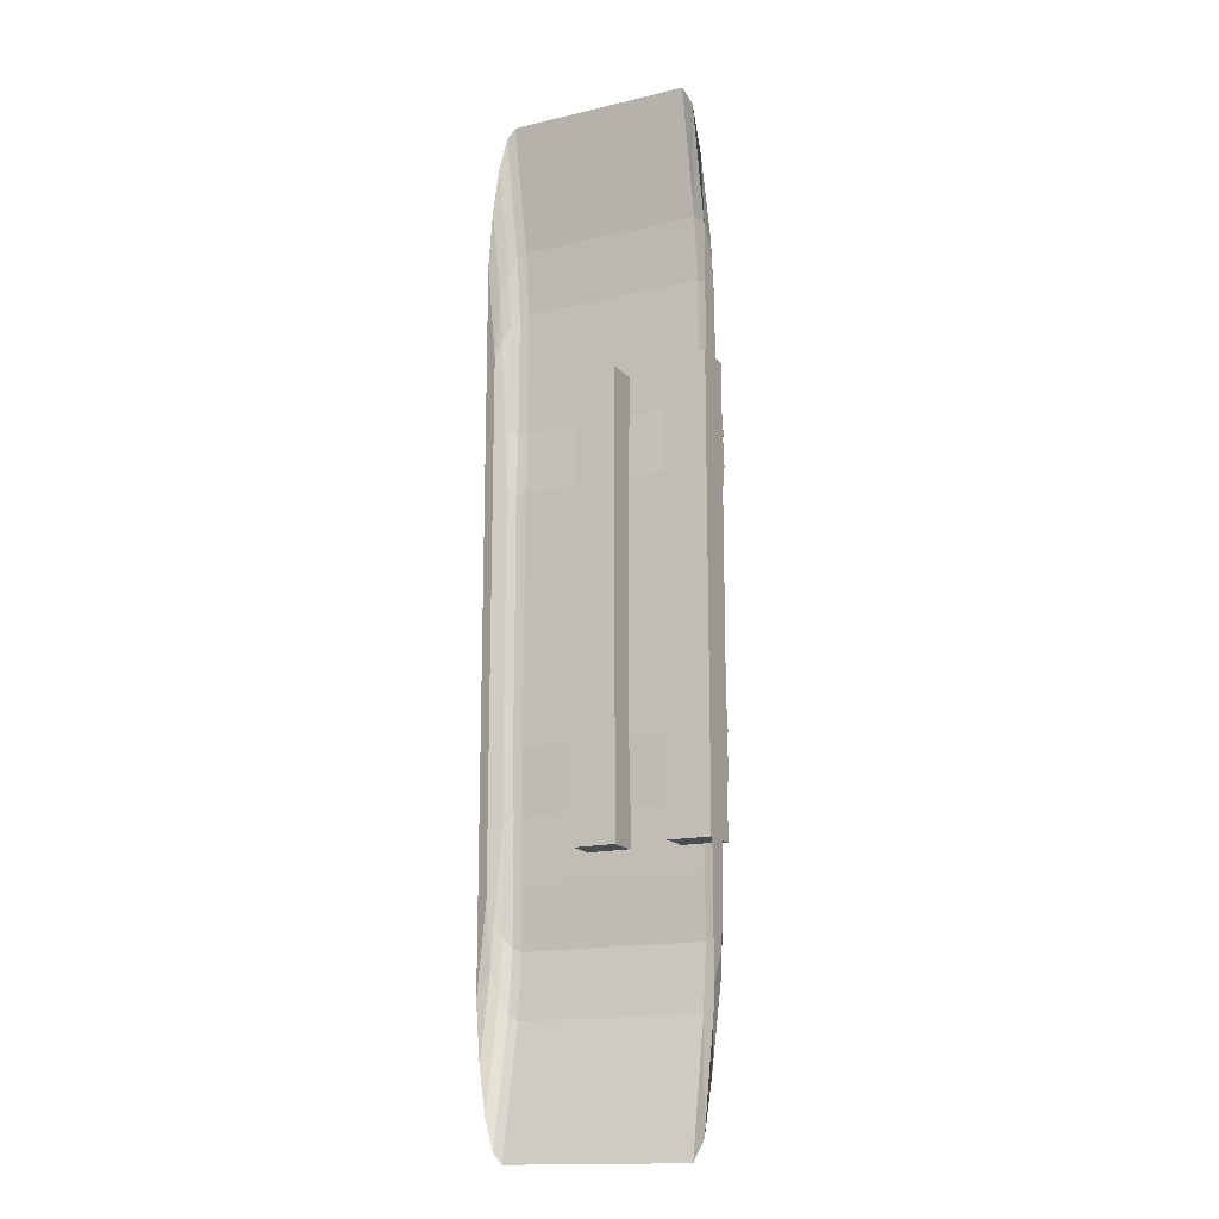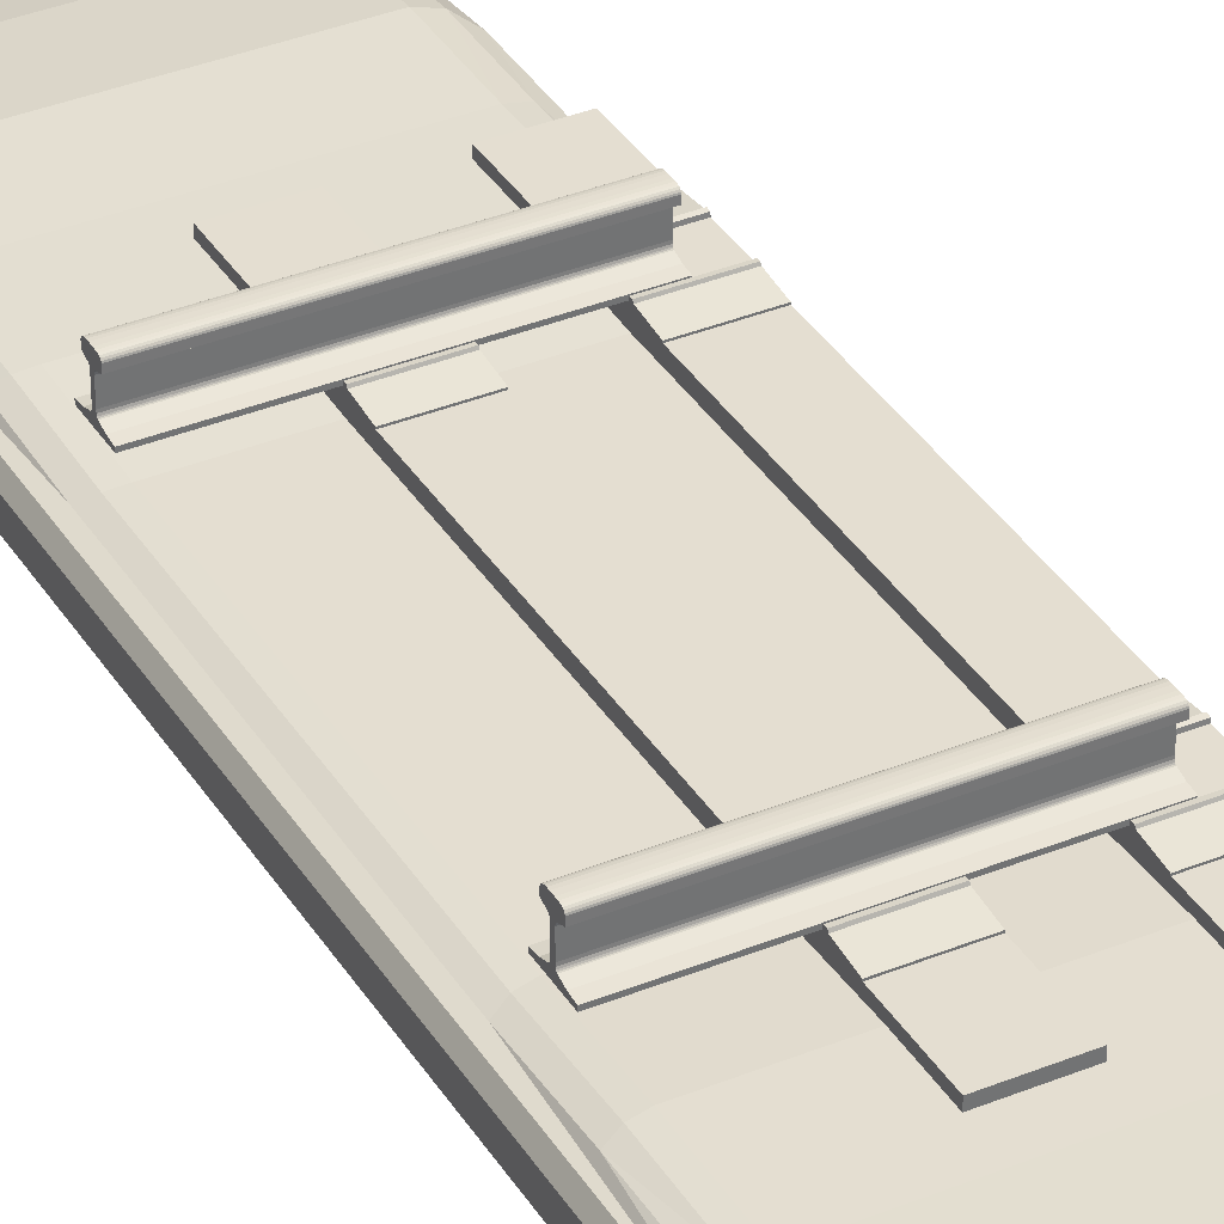
<metadata>
{"format":"obj","ext":"obj","renderer":"f3d","projection":"perspective","resolution":1024,"background":"white","views":[{"elev":-15.6,"azim":26.3,"up":"+Z"},{"elev":36.4,"azim":-28.0,"up":"+Y"}]}
</metadata>
<code>
o RAIL_BASE_Plane.003
v -0.1143 0 1.219
v -0.1143 0.2 1.219
v -0.1143 0 -1.219
v -0.1143 0.2 -1.219
v 0.1143 0 1.219
v 0.1143 0.2 1.219
v 0.1143 0 -1.219
v 0.1143 0.2 -1.219
v 0.3857 0 1.219
v 0.3857 0.2 1.219
v 0.3857 0 -1.219
v 0.3857 0.2 -1.219
v 0.6143 0 1.219
v 0.6143 0.2 1.219
v 0.6143 0 -1.219
v 0.6143 0.2 -1.219
f 4 7 3
f 6 1 5
f 12 15 11
f 14 9 13
f 4 8 7
f 6 2 1
f 12 16 15
f 14 10 9
f 2 3 1
f 8 5 7
f 7 1 3
f 4 6 8
f 10 11 9
f 16 13 15
f 15 9 11
f 12 14 16
f 2 4 3
f 8 6 5
f 7 5 1
f 4 2 6
f 10 12 11
f 16 14 13
f 15 13 9
f 12 10 14
o RAIL_BASE.001_Plane.004
v 0.5045 0 2.693
v 0.6195 0 1.904
v 0.562 0 2.587
v 0.6041 0 2.298
v 0.6195 0 -1.904
v 0.5045 0 -2.693
v 0.6041 0 -2.298
v 0.562 0 -2.587
v 0.6195 0.08866 1.74
v 0.5045 0.1352 2.02
v 0.6041 0.1119 1.88
v 0.562 0.129 1.982
v 0.5045 0.1697 1.346
v 0.562 0.1611 1.34
v 0.5045 0.1557 0.6732
v 0.6041 0.1239 0.7051
v 0.562 0.1472 0.6818
v 0.5045 0.1557 -0.6732
v 0.6041 0.1239 -0.7051
v 0.562 0.1472 -0.6818
v 0.5045 0.1697 -1.346
v 0.562 0.1611 -1.34
v 0.5045 0.1352 -2.02
v 0.6195 0.08866 -1.74
v 0.562 0.129 -1.982
v 0.6041 0.1119 -1.88
v 0.5045 0.1735 1.683
v 0.6195 0.1143 1.516
v 0.562 0.1656 1.661
v 0.6041 0.1439 1.599
v 0.5045 0.1735 -1.683
v 0.6195 0.1143 -1.516
v 0.562 0.1656 -1.661
v 0.6041 0.1439 -1.599
v 0.5045 0.1705 1.01
v 0.562 0.1619 1.016
v 0.6041 0.1384 1.035
v 0.5045 0.1705 -1.01
v 0.562 0.1619 -1.016
v 0.6041 0.1384 -1.035
v -0.4774 0 2.693
v -0.5272 0 2.638
v -0.5721 0 2.48
v -0.6078 0 2.233
v -0.6307 0 1.922
v -0.4774 0 -2.693
v -0.6307 0 -1.922
v -0.6078 0 -2.233
v -0.5721 0 -2.48
v -0.5272 0 -2.638
v -0.4774 0.1352 -2.02
v -0.6078 0.09244 -1.773
v -0.5721 0.1154 -1.905
v -0.5272 0.1301 -1.99
v -0.4774 0.1697 -1.346
v -0.5272 0.1628 -1.341
v -0.4774 0.1557 -0.6732
v -0.5721 0.1291 -0.7
v -0.5272 0.1489 -0.6801
v -0.4774 0.1557 0.6732
v -0.5721 0.1291 0.7
v -0.5272 0.1489 0.6801
v -0.4774 0.1697 1.346
v -0.5272 0.1628 1.341
v -0.4774 0.1352 2.02
v -0.5272 0.1301 1.99
v -0.5721 0.1154 1.905
v -0.6078 0.09244 1.773
v -0.4774 0.1735 1.683
v -0.5272 0.1672 1.665
v -0.5721 0.1487 1.613
v -0.6078 0.1199 1.532
v -0.6307 0.0836 1.429
v -0.4774 0.1735 -1.683
v -0.5272 0.1672 -1.665
v -0.5721 0.1487 -1.613
v -0.6078 0.1199 -1.532
v -0.6307 0.0836 -1.429
v -0.4774 0.1705 1.01
v -0.5272 0.1636 1.015
v -0.5721 0.1435 1.031
v -0.4774 0.1705 -1.01
v -0.5272 0.1636 -1.015
v -0.5721 0.1435 -1.031
f 51 79 29
f 21 42 40
f 23 41 42
f 24 39 41
f 18 27 20
f 20 28 19
f 19 26 17
f 50 49 38
f 45 29 43
f 32 52 53
f 33 51 52
f 78 73 75
f 87 86 80
f 55 37 54
f 40 50 48
f 42 49 50
f 41 47 49
f 25 46 27
f 27 45 28
f 28 43 26
f 49 37 38
f 52 29 30
f 44 48 32
f 35 55 36
f 36 54 34
f 18 21 48
f 34 98 73
f 47 71 37
f 81 43 85
f 39 90 47
f 37 98 54
f 89 63 61
f 95 31 76
f 43 79 85
f 26 57 17
f 22 67 39
f 94 93 68
f 53 52 30
f 60 83 84
f 59 82 83
f 58 81 82
f 61 60 84
f 64 69 65
f 65 70 66
f 66 67 62
f 35 33 32
f 91 71 90
f 93 88 74
f 74 99 100
f 75 98 99
f 36 31 33
f 77 75 74
f 100 99 72
f 96 79 95
f 84 87 88
f 83 86 87
f 82 85 86
f 86 79 80
f 68 92 69
f 69 91 70
f 70 90 67
f 34 76 31
f 89 93 94
f 77 96 78
f 78 95 76
f 99 71 72
f 51 95 79
f 21 23 42
f 23 24 41
f 24 22 39
f 18 25 27
f 20 27 28
f 19 28 26
f 55 56 38
f 56 50 38
f 45 30 29
f 32 33 52
f 33 31 51
f 78 76 73
f 96 97 80
f 97 87 80
f 55 38 37
f 40 42 50
f 42 41 49
f 41 39 47
f 25 44 46
f 27 46 45
f 28 45 43
f 49 47 37
f 52 51 29
f 48 50 56
f 48 56 35
f 53 46 44
f 48 35 32
f 32 53 44
f 35 56 55
f 36 55 54
f 21 40 48
f 48 44 18
f 44 25 18
f 34 54 98
f 47 90 71
f 81 26 43
f 39 67 90
f 37 71 98
f 89 94 63
f 95 51 31
f 43 29 79
f 26 81 57
f 22 62 67
f 64 63 68
f 63 94 68
f 45 46 30
f 46 53 30
f 60 59 83
f 59 58 82
f 58 57 81
f 88 89 84
f 89 61 84
f 64 68 69
f 65 69 70
f 66 70 67
f 35 36 33
f 91 72 71
f 88 87 97
f 88 97 77
f 100 92 93
f 88 77 74
f 74 100 93
f 74 75 99
f 75 73 98
f 36 34 31
f 77 78 75
f 91 92 72
f 92 100 72
f 96 80 79
f 84 83 87
f 83 82 86
f 82 81 85
f 86 85 79
f 68 93 92
f 69 92 91
f 70 91 90
f 34 73 76
f 89 88 93
f 77 97 96
f 78 96 95
f 99 98 71
o RAIL_BASE.002_Plane.001
v 0.6143 0.2119 0.68
v 0.6143 0.2171 0.6632
v 0.6143 0.2239 0.6667
v 0.6143 0.2224 0.6791
v 0.6143 0.2052 0.5672
v 0.6143 0.2 0.5672
v 0.6143 0.2119 0.8304
v 0.6143 0.2171 0.8472
v 0.6143 0.2239 0.8437
v 0.6143 0.2224 0.8313
v 0.6143 0.2052 0.9432
v 0.6143 0.2 0.9432
v 0.3853 0.2171 0.6632
v 0.3853 0.2239 0.6667
v 0.3853 0.2224 0.6791
v 0.3853 0.2119 0.68
v 0.3853 0.2052 0.5672
v 0.3853 0.2 0.5672
v 0.3853 0.2119 0.8304
v 0.3853 0.2171 0.8472
v 0.3853 0.2239 0.8437
v 0.3853 0.2224 0.8313
v 0.3853 0.2052 0.9432
v 0.3853 0.2 0.9432
v 0.1143 0.2119 0.68
v 0.1143 0.2171 0.6632
v 0.1143 0.2239 0.6667
v 0.1143 0.2224 0.6791
v 0.1143 0.2052 0.5672
v 0.1143 0.2 0.5672
v 0.1143 0.2119 0.8304
v 0.1143 0.2171 0.8472
v 0.1143 0.2239 0.8437
v 0.1143 0.2224 0.8313
v 0.1143 0.2052 0.9432
v 0.1143 0.2 0.9432
v -0.1147 0.2171 0.6632
v -0.1147 0.2239 0.6667
v -0.1147 0.2224 0.6791
v -0.1147 0.2119 0.68
v -0.1147 0.2052 0.5672
v -0.1147 0.2 0.5672
v -0.1147 0.2119 0.8304
v -0.1147 0.2171 0.8472
v -0.1147 0.2239 0.8437
v -0.1147 0.2224 0.8313
v -0.1147 0.2052 0.9432
v -0.1147 0.2 0.9432
v 0.6143 0.2119 -0.68
v 0.6143 0.2171 -0.6632
v 0.6143 0.2239 -0.6667
v 0.6143 0.2224 -0.6791
v 0.6143 0.2052 -0.5672
v 0.6143 0.2 -0.5672
v 0.6143 0.2119 -0.8304
v 0.6143 0.2171 -0.8472
v 0.6143 0.2239 -0.8437
v 0.6143 0.2224 -0.8313
v 0.6143 0.2052 -0.9432
v 0.6143 0.2 -0.9432
v 0.3853 0.2171 -0.6632
v 0.3853 0.2239 -0.6667
v 0.3853 0.2224 -0.6791
v 0.3853 0.2119 -0.68
v 0.3853 0.2052 -0.5672
v 0.3853 0.2 -0.5672
v 0.3853 0.2119 -0.8304
v 0.3853 0.2171 -0.8472
v 0.3853 0.2239 -0.8437
v 0.3853 0.2224 -0.8313
v 0.3853 0.2052 -0.9432
v 0.3853 0.2 -0.9432
v 0.1143 0.2119 -0.68
v 0.1143 0.2171 -0.6632
v 0.1143 0.2239 -0.6667
v 0.1143 0.2224 -0.6791
v 0.1143 0.2052 -0.5672
v 0.1143 0.2 -0.5672
v 0.1143 0.2119 -0.8304
v 0.1143 0.2171 -0.8472
v 0.1143 0.2239 -0.8437
v 0.1143 0.2224 -0.8313
v 0.1143 0.2052 -0.9432
v 0.1143 0.2 -0.9432
v -0.1147 0.2171 -0.6632
v -0.1147 0.2239 -0.6667
v -0.1147 0.2224 -0.6791
v -0.1147 0.2119 -0.68
v -0.1147 0.2052 -0.5672
v -0.1147 0.2 -0.5672
v -0.1147 0.2119 -0.8304
v -0.1147 0.2171 -0.8472
v -0.1147 0.2239 -0.8437
v -0.1147 0.2224 -0.8313
v -0.1147 0.2052 -0.9432
v -0.1147 0.2 -0.9432
f 101 107 112
f 116 113 118
f 116 107 101
f 115 101 104
f 120 111 108
f 121 108 109
f 117 102 105
f 124 106 112
f 113 103 102
f 122 109 110
f 118 105 106
f 123 112 111
f 114 104 103
f 119 110 107
f 125 131 136
f 140 137 142
f 140 131 125
f 139 125 128
f 144 135 132
f 145 132 133
f 141 126 129
f 148 130 136
f 137 127 126
f 146 133 134
f 142 129 130
f 147 136 135
f 138 128 127
f 143 134 131
f 149 150 154
f 164 167 172
f 155 164 149
f 149 163 152
f 159 168 156
f 156 169 157
f 150 165 153
f 154 172 160
f 151 161 150
f 157 170 158
f 153 166 154
f 160 171 159
f 152 162 151
f 158 167 155
f 173 174 178
f 188 191 196
f 179 188 173
f 173 187 176
f 183 192 180
f 180 193 181
f 174 189 177
f 178 196 184
f 175 185 174
f 181 194 182
f 177 190 178
f 184 195 183
f 176 186 175
f 182 191 179
f 108 111 112
f 112 106 101
f 106 105 102
f 101 106 102
f 102 103 104
f 110 109 108
f 107 110 108
f 102 104 101
f 107 108 112
f 120 121 122
f 120 122 119
f 124 123 120
f 117 118 113
f 118 124 116
f 115 114 113
f 124 120 119
f 116 115 113
f 124 119 116
f 116 119 107
f 115 116 101
f 120 123 111
f 121 120 108
f 117 113 102
f 124 118 106
f 113 114 103
f 122 121 109
f 118 117 105
f 123 124 112
f 114 115 104
f 119 122 110
f 132 135 136
f 136 130 125
f 130 129 126
f 125 130 126
f 126 127 128
f 134 133 132
f 131 134 132
f 126 128 125
f 131 132 136
f 144 145 146
f 144 146 143
f 148 147 144
f 141 142 137
f 142 148 140
f 139 138 137
f 148 144 143
f 140 139 137
f 148 143 140
f 140 143 131
f 139 140 125
f 144 147 135
f 145 144 132
f 141 137 126
f 148 142 130
f 137 138 127
f 146 145 133
f 142 141 129
f 147 148 136
f 138 139 128
f 143 146 134
f 156 157 158
f 156 158 155
f 160 159 156
f 153 154 150
f 154 160 149
f 152 151 150
f 160 156 155
f 149 152 150
f 160 155 149
f 168 171 172
f 172 166 164
f 166 165 161
f 164 166 161
f 161 162 163
f 170 169 168
f 167 170 168
f 161 163 164
f 167 168 172
f 155 167 164
f 149 164 163
f 159 171 168
f 156 168 169
f 150 161 165
f 154 166 172
f 151 162 161
f 157 169 170
f 153 165 166
f 160 172 171
f 152 163 162
f 158 170 167
f 180 181 182
f 180 182 179
f 184 183 180
f 177 178 174
f 178 184 173
f 176 175 174
f 184 180 179
f 173 176 174
f 184 179 173
f 192 195 196
f 196 190 188
f 190 189 185
f 188 190 185
f 185 186 187
f 194 193 192
f 191 194 192
f 185 187 188
f 191 192 196
f 179 191 188
f 173 188 187
f 183 195 192
f 180 192 193
f 174 185 189
f 178 190 196
f 175 186 185
f 181 193 194
f 177 189 190
f 184 196 195
f 176 187 186
f 182 194 191
o RAIL_LEFT_Cube.001
v 0.5 0.2526 0.7636
v 0.5 0.3161 0.7636
v -0.5 0.3683 0.7633
v 0.5 0.3212 0.7645
v -0.5 0.3679 0.773
v -0.5 0.3669 0.7801
v 0.5 0.3182 0.7638
v 0.5 0.3238 0.7655
v -0.5 0.3656 0.7852
v 0.5 0.3261 0.7674
v -0.5 0.3628 0.7893
v 0.5 0.3279 0.7699
v -0.5 0.3592 0.7921
v 0.5 0.3359 0.7937
v -0.5 0.3555 0.7933
v 0.5 0.3555 0.7933
v -0.5 0.3359 0.7937
v 0.5 0.3592 0.7921
v -0.5 0.3279 0.7699
v 0.5 0.3628 0.7893
v -0.5 0.3261 0.7674
v 0.5 0.3656 0.7852
v -0.5 0.3238 0.7655
v 0.5 0.3669 0.7801
v -0.5 0.3182 0.7638
v 0.5 0.3679 0.773
v -0.5 0.3212 0.7645
v 0.5 0.3683 0.7633
v -0.5 0.3161 0.7636
v -0.5 0.2526 0.7636
v 0.5 0.2453 0.7641
v 0.5 0.2406 0.7657
v 0.5 0.2381 0.7673
v 0.5 0.2366 0.7692
v 0.5 0.2274 0.7974
v 0.5 0.2236 0.8293
v 0.5 0.2118 0.8293
v -0.5 0.2453 0.7641
v -0.5 0.2406 0.7657
v -0.5 0.2381 0.7673
v -0.5 0.2366 0.7692
v -0.5 0.2274 0.7974
v -0.5 0.2236 0.8293
v -0.5 0.2118 0.8293
v 0.5 0.2526 0.7477
v 0.5 0.3161 0.7477
v -0.5 0.3683 0.748
v 0.5 0.3212 0.7468
v -0.5 0.3679 0.7383
v -0.5 0.3669 0.7312
v 0.5 0.3182 0.7475
v 0.5 0.3238 0.7458
v -0.5 0.3656 0.7261
v 0.5 0.3261 0.7438
v -0.5 0.3628 0.722
v 0.5 0.3279 0.7414
v -0.5 0.3592 0.7192
v 0.5 0.3359 0.7176
v -0.5 0.3555 0.718
v 0.5 0.3555 0.718
v -0.5 0.3359 0.7176
v 0.5 0.3592 0.7192
v -0.5 0.3279 0.7414
v 0.5 0.3628 0.722
v -0.5 0.3261 0.7439
v 0.5 0.3656 0.7261
v -0.5 0.3238 0.7458
v 0.5 0.3669 0.7312
v -0.5 0.3182 0.7475
v 0.5 0.3679 0.7383
v -0.5 0.3212 0.7468
v 0.5 0.3683 0.748
v -0.5 0.3161 0.7477
v -0.5 0.2526 0.7477
v 0.5 0.2453 0.7472
v 0.5 0.2406 0.7456
v 0.5 0.2381 0.744
v 0.5 0.2366 0.7421
v 0.5 0.2274 0.7139
v 0.5 0.2236 0.682
v 0.5 0.2118 0.682
v -0.5 0.2453 0.7472
v -0.5 0.2406 0.7456
v -0.5 0.2381 0.744
v -0.5 0.2366 0.7421
v -0.5 0.2274 0.7139
v -0.5 0.2236 0.682
v -0.5 0.2118 0.682
f 239 233 232
f 200 221 203
f 212 213 210
f 238 232 231
f 198 226 197
f 204 223 200
f 259 215 243
f 206 219 204
f 237 231 230
f 203 225 198
f 236 230 229
f 210 215 208
f 208 217 206
f 234 228 227
f 235 229 228
f 270 271 278
f 233 284 277
f 277 283 276
f 265 244 247
f 257 256 254
f 276 282 275
f 270 242 241
f 267 248 244
f 263 250 248
f 275 281 274
f 269 247 242
f 274 280 273
f 259 254 252
f 226 227 197
f 261 252 250
f 272 278 271
f 273 279 272
f 231 233 275
f 239 240 233
f 200 223 221
f 212 211 213
f 238 239 232
f 198 225 226
f 204 219 223
f 284 240 238
f 240 239 238
f 282 283 284
f 281 282 237
f 282 284 238
f 237 282 238
f 237 236 281
f 281 236 280
f 236 235 280
f 280 235 279
f 235 234 279
f 279 234 278
f 234 226 278
f 278 226 270
f 226 225 270
f 270 225 269
f 225 221 269
f 269 221 265
f 221 223 265
f 265 223 267
f 223 219 267
f 267 219 263
f 219 217 263
f 215 213 211
f 263 217 261
f 217 215 261
f 215 211 202
f 211 209 207
f 202 207 205
f 211 207 202
f 202 201 215
f 201 199 215
f 199 243 215
f 243 245 259
f 245 246 259
f 246 249 251
f 251 253 255
f 255 257 259
f 259 261 215
f 246 251 255
f 259 246 255
f 206 217 219
f 237 238 231
f 203 221 225
f 236 237 230
f 210 213 215
f 208 215 217
f 234 235 228
f 235 236 229
f 270 241 271
f 233 240 284
f 277 284 283
f 265 267 244
f 257 255 256
f 276 283 282
f 270 269 242
f 267 263 248
f 263 261 250
f 275 282 281
f 269 265 247
f 274 281 280
f 259 257 254
f 226 234 227
f 261 259 252
f 272 279 278
f 273 280 279
f 252 254 256
f 256 258 260
f 260 262 264
f 264 266 252
f 266 268 252
f 252 268 224
f 224 222 208
f 252 208 250
f 222 220 208
f 220 218 216
f 212 216 214
f 220 216 212
f 212 210 208
f 212 208 220
f 208 252 224
f 256 260 264
f 252 256 264
f 208 206 250
f 206 204 248
f 248 250 206
f 244 248 204
f 244 204 200
f 247 244 203
f 244 200 203
f 242 247 203
f 242 203 198
f 241 242 198
f 241 198 197
f 271 241 197
f 271 197 227
f 272 271 227
f 272 227 228
f 273 272 228
f 273 228 229
f 274 273 229
f 274 229 230
f 277 276 275
f 275 274 231
f 274 230 231
f 231 232 233
f 233 277 275
f 222 202 220
f 214 207 209
f 220 205 218
f 218 207 216
f 212 209 211
f 246 266 264
f 258 251 260
f 249 264 262
f 251 262 260
f 255 258 256
f 199 222 224
f 222 201 202
f 214 216 207
f 220 202 205
f 218 205 207
f 212 214 209
f 246 245 266
f 258 253 251
f 249 246 264
f 251 249 262
f 255 253 258
f 245 243 266
f 243 199 268
f 266 243 268
f 199 201 222
f 224 268 199
o RAIL_RIGHT_Cube.000
v -0.5 0.2526 -0.7636
v -0.5 0.3161 -0.7636
v 0.5 0.3683 -0.7633
v -0.5 0.3212 -0.7645
v 0.5 0.3679 -0.773
v 0.5 0.3669 -0.7801
v -0.5 0.3182 -0.7638
v -0.5 0.3238 -0.7655
v 0.5 0.3656 -0.7852
v -0.5 0.3261 -0.7674
v 0.5 0.3628 -0.7893
v -0.5 0.3279 -0.7699
v 0.5 0.3592 -0.7921
v -0.5 0.3359 -0.7937
v 0.5 0.3555 -0.7933
v -0.5 0.3555 -0.7933
v 0.5 0.3359 -0.7937
v -0.5 0.3592 -0.7921
v 0.5 0.3279 -0.7699
v -0.5 0.3628 -0.7893
v 0.5 0.3261 -0.7674
v -0.5 0.3656 -0.7852
v 0.5 0.3238 -0.7655
v -0.5 0.3669 -0.7801
v 0.5 0.3182 -0.7638
v -0.5 0.3679 -0.773
v 0.5 0.3212 -0.7645
v -0.5 0.3683 -0.7633
v 0.5 0.3161 -0.7636
v 0.5 0.2526 -0.7636
v -0.5 0.2453 -0.7641
v -0.5 0.2406 -0.7657
v -0.5 0.2381 -0.7673
v -0.5 0.2366 -0.7692
v -0.5 0.2274 -0.7974
v -0.5 0.2236 -0.8293
v -0.5 0.2118 -0.8293
v 0.5 0.2453 -0.7641
v 0.5 0.2406 -0.7657
v 0.5 0.2381 -0.7673
v 0.5 0.2366 -0.7692
v 0.5 0.2274 -0.7974
v 0.5 0.2236 -0.8293
v 0.5 0.2118 -0.8293
v -0.5 0.2526 -0.7477
v -0.5 0.3161 -0.7477
v 0.5 0.3683 -0.748
v -0.5 0.3212 -0.7468
v 0.5 0.3679 -0.7383
v 0.5 0.3669 -0.7312
v -0.5 0.3182 -0.7475
v -0.5 0.3238 -0.7458
v 0.5 0.3656 -0.7261
v -0.5 0.3261 -0.7439
v 0.5 0.3628 -0.722
v -0.5 0.3279 -0.7414
v 0.5 0.3592 -0.7192
v -0.5 0.3359 -0.7176
v 0.5 0.3555 -0.718
v -0.5 0.3555 -0.718
v 0.5 0.3359 -0.7176
v -0.5 0.3592 -0.7192
v 0.5 0.3279 -0.7414
v -0.5 0.3628 -0.722
v 0.5 0.3261 -0.7439
v -0.5 0.3656 -0.7261
v 0.5 0.3238 -0.7458
v -0.5 0.3669 -0.7312
v 0.5 0.3182 -0.7475
v -0.5 0.3679 -0.7383
v 0.5 0.3212 -0.7468
v -0.5 0.3683 -0.748
v 0.5 0.3161 -0.7477
v 0.5 0.2526 -0.7477
v -0.5 0.2453 -0.7472
v -0.5 0.2406 -0.7456
v -0.5 0.2381 -0.744
v -0.5 0.2366 -0.7421
v -0.5 0.2274 -0.7139
v -0.5 0.2236 -0.682
v -0.5 0.2118 -0.682
v 0.5 0.2453 -0.7472
v 0.5 0.2406 -0.7456
v 0.5 0.2381 -0.744
v 0.5 0.2366 -0.7421
v 0.5 0.2274 -0.7139
v 0.5 0.2236 -0.682
v 0.5 0.2118 -0.682
f 327 321 320
f 288 309 291
f 300 301 298
f 326 320 319
f 286 314 285
f 292 311 288
f 347 303 331
f 294 307 292
f 325 319 318
f 291 313 286
f 324 318 317
f 298 303 296
f 296 305 294
f 322 316 315
f 323 317 316
f 358 359 366
f 321 372 365
f 365 371 364
f 353 332 335
f 345 344 342
f 364 370 363
f 358 330 329
f 355 336 332
f 351 338 336
f 363 369 362
f 357 335 330
f 362 368 361
f 347 342 340
f 314 315 285
f 349 340 338
f 360 366 359
f 361 367 360
f 319 321 363
f 327 328 321
f 288 311 309
f 300 299 301
f 326 327 320
f 286 313 314
f 292 307 311
f 372 328 326
f 328 327 326
f 370 371 372
f 369 370 325
f 370 372 326
f 325 370 326
f 325 324 369
f 369 324 368
f 324 323 368
f 368 323 367
f 323 322 367
f 367 322 366
f 322 314 366
f 366 314 358
f 314 313 358
f 358 313 357
f 313 309 357
f 357 309 353
f 309 311 353
f 353 311 355
f 311 307 355
f 355 307 351
f 307 305 351
f 303 301 299
f 351 305 349
f 305 303 349
f 303 299 290
f 299 297 295
f 290 295 293
f 299 295 290
f 290 289 303
f 289 287 303
f 287 331 303
f 331 333 347
f 333 334 347
f 334 337 339
f 339 341 343
f 343 345 347
f 347 349 303
f 334 339 343
f 347 334 343
f 294 305 307
f 325 326 319
f 291 309 313
f 324 325 318
f 298 301 303
f 296 303 305
f 322 323 316
f 323 324 317
f 358 329 359
f 321 328 372
f 365 372 371
f 353 355 332
f 345 343 344
f 364 371 370
f 358 357 330
f 355 351 336
f 351 349 338
f 363 370 369
f 357 353 335
f 362 369 368
f 347 345 342
f 314 322 315
f 349 347 340
f 360 367 366
f 361 368 367
f 340 342 344
f 344 346 348
f 348 350 352
f 352 354 340
f 354 356 340
f 340 356 312
f 312 310 296
f 340 296 338
f 310 308 296
f 308 306 304
f 300 304 302
f 308 304 300
f 300 298 296
f 300 296 308
f 296 340 312
f 344 348 352
f 340 344 352
f 296 294 338
f 294 292 336
f 336 338 294
f 332 336 292
f 332 292 288
f 335 332 291
f 332 288 291
f 330 335 291
f 330 291 286
f 329 330 286
f 329 286 285
f 359 329 285
f 359 285 315
f 360 359 315
f 360 315 316
f 361 360 316
f 361 316 317
f 362 361 317
f 362 317 318
f 365 364 363
f 363 362 319
f 362 318 319
f 319 320 321
f 321 365 363
f 310 290 308
f 302 295 297
f 308 293 306
f 306 295 304
f 300 297 299
f 334 354 352
f 346 339 348
f 337 352 350
f 339 350 348
f 344 341 346
f 287 312 356
f 310 289 290
f 302 304 295
f 308 290 293
f 306 293 295
f 300 302 297
f 334 333 354
f 346 341 339
f 337 334 352
f 339 337 350
f 344 343 341
f 333 331 354
f 331 287 356
f 354 331 356
f 287 289 310
f 287 310 312

</code>
